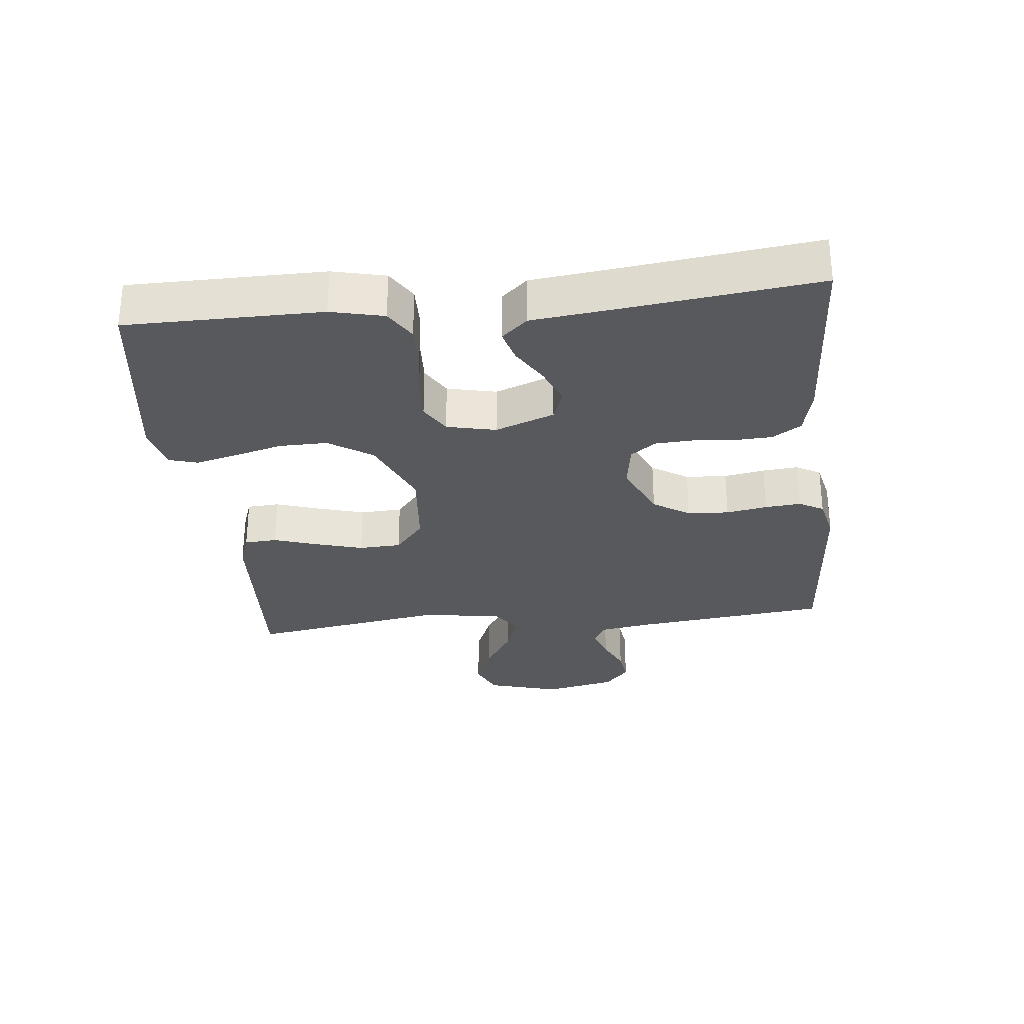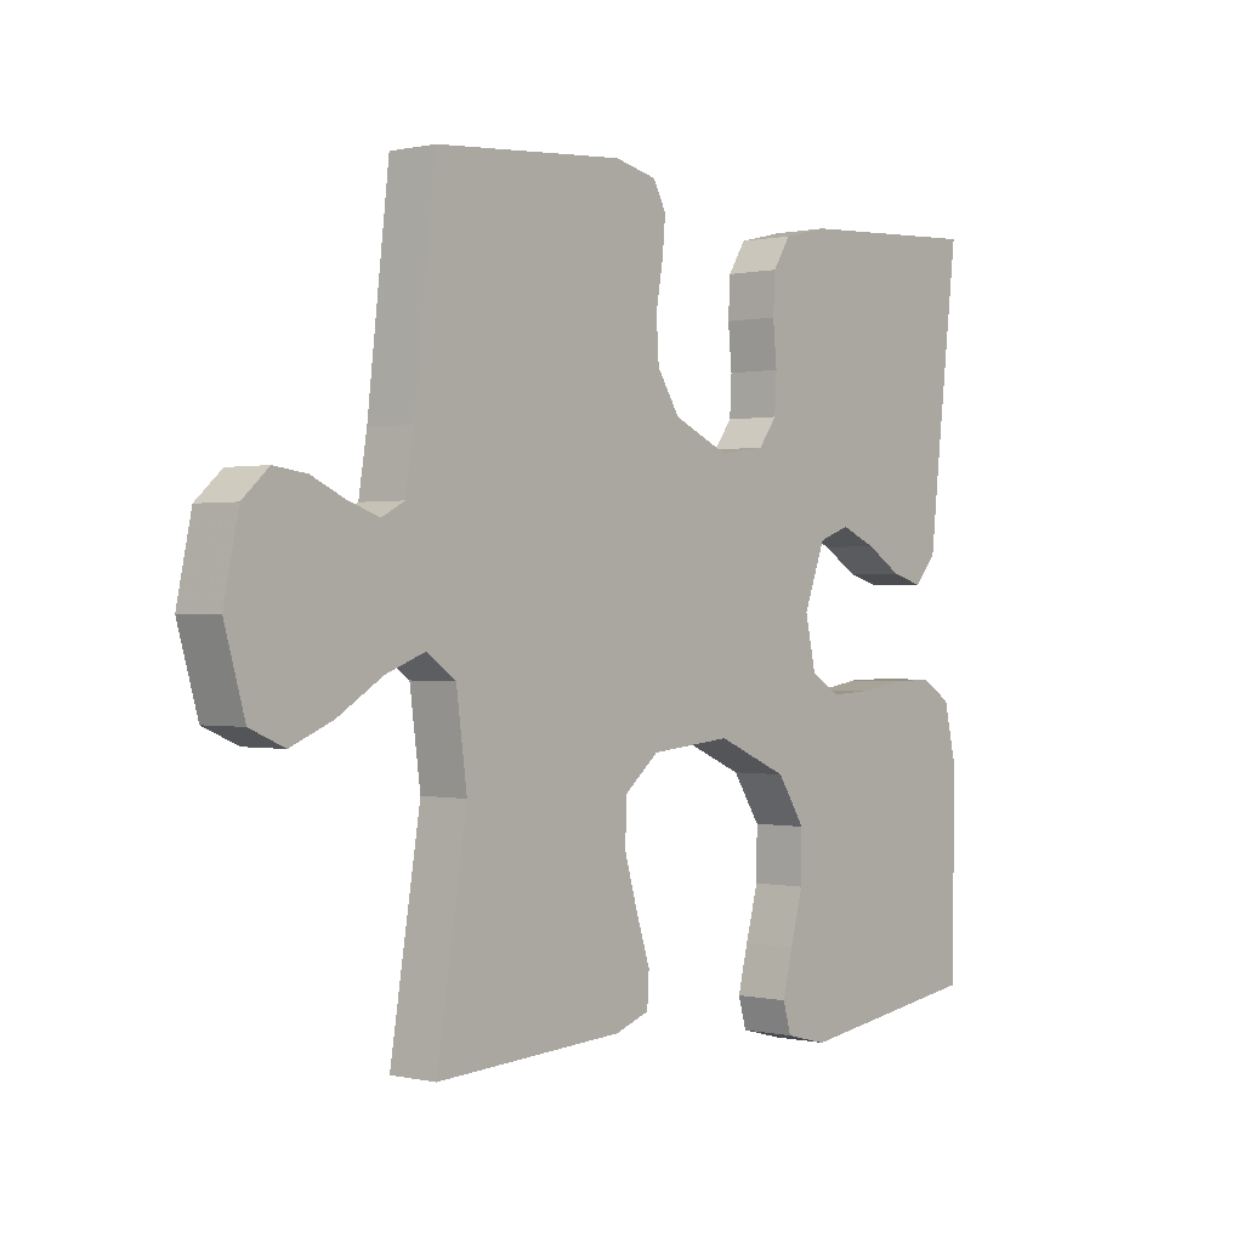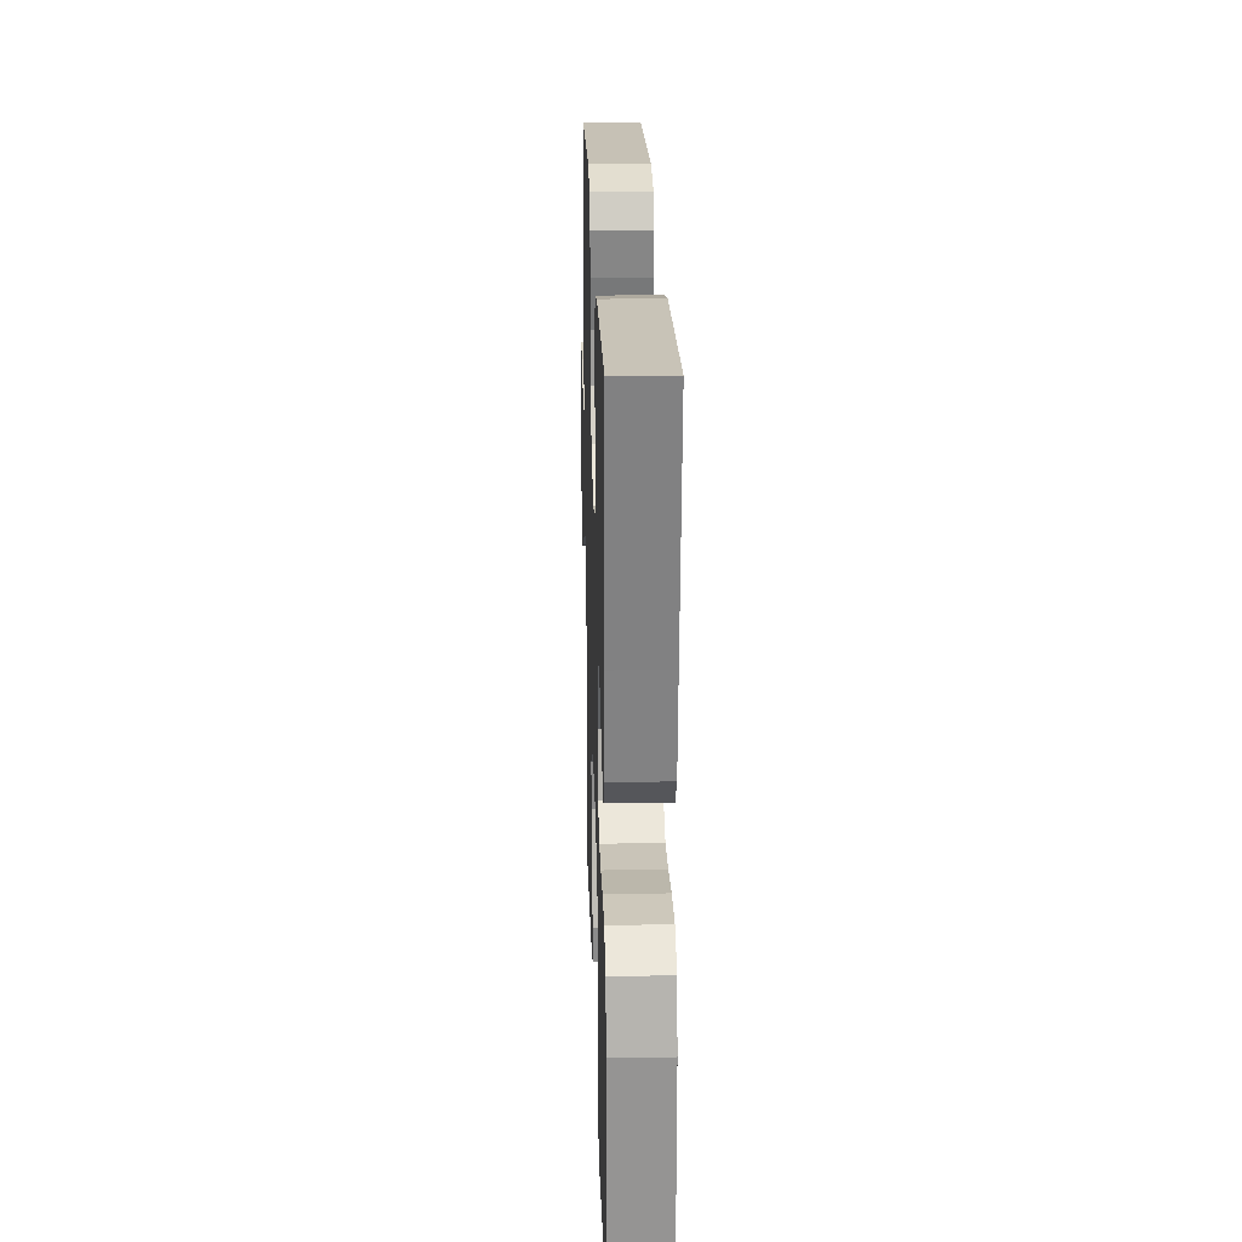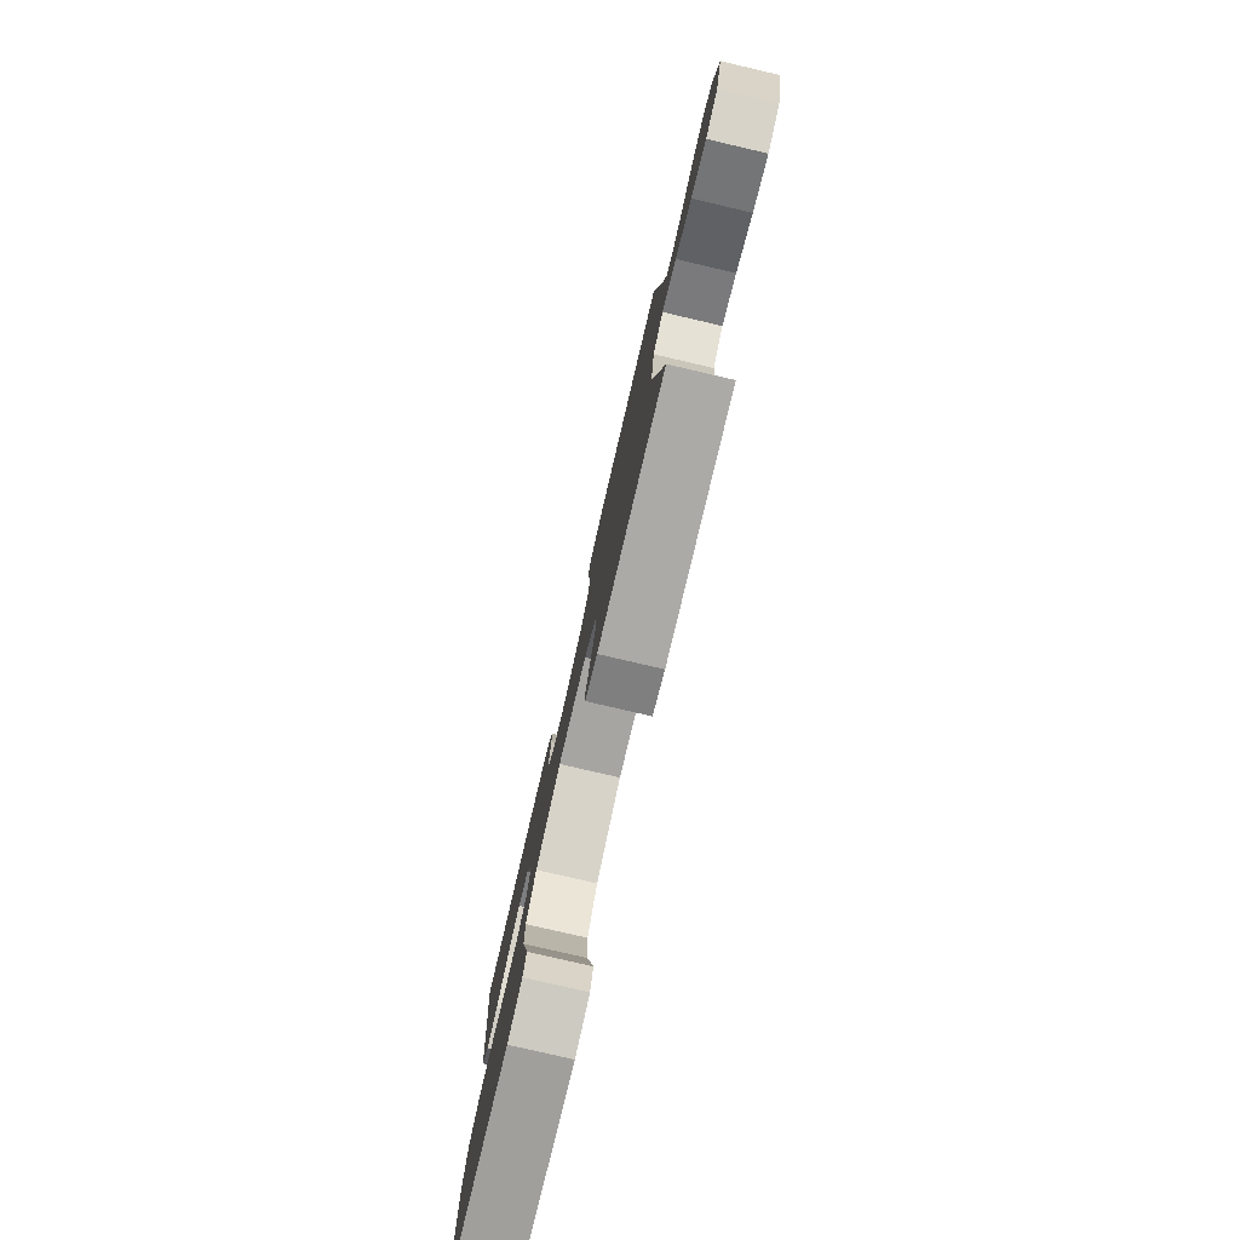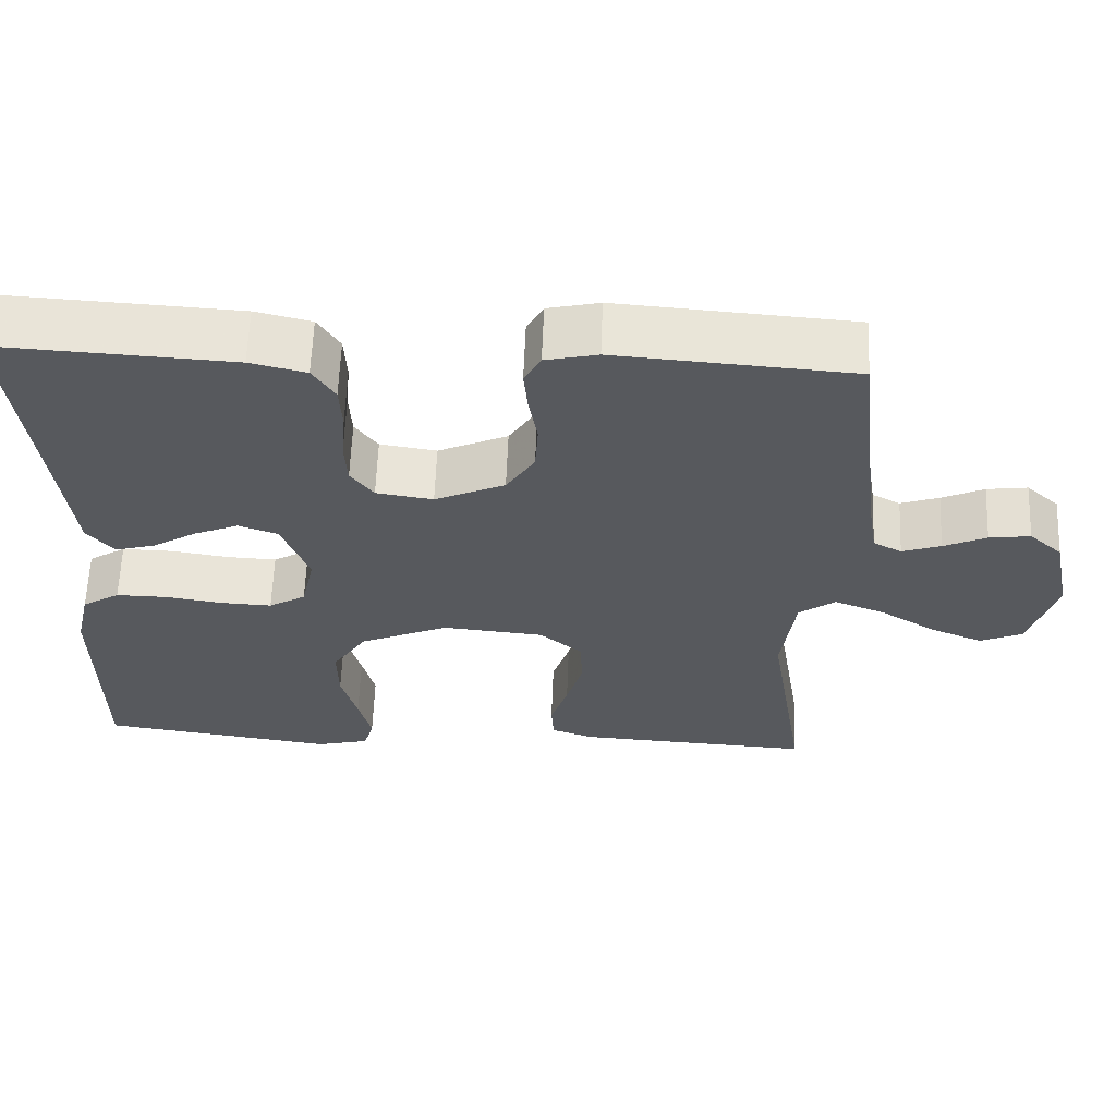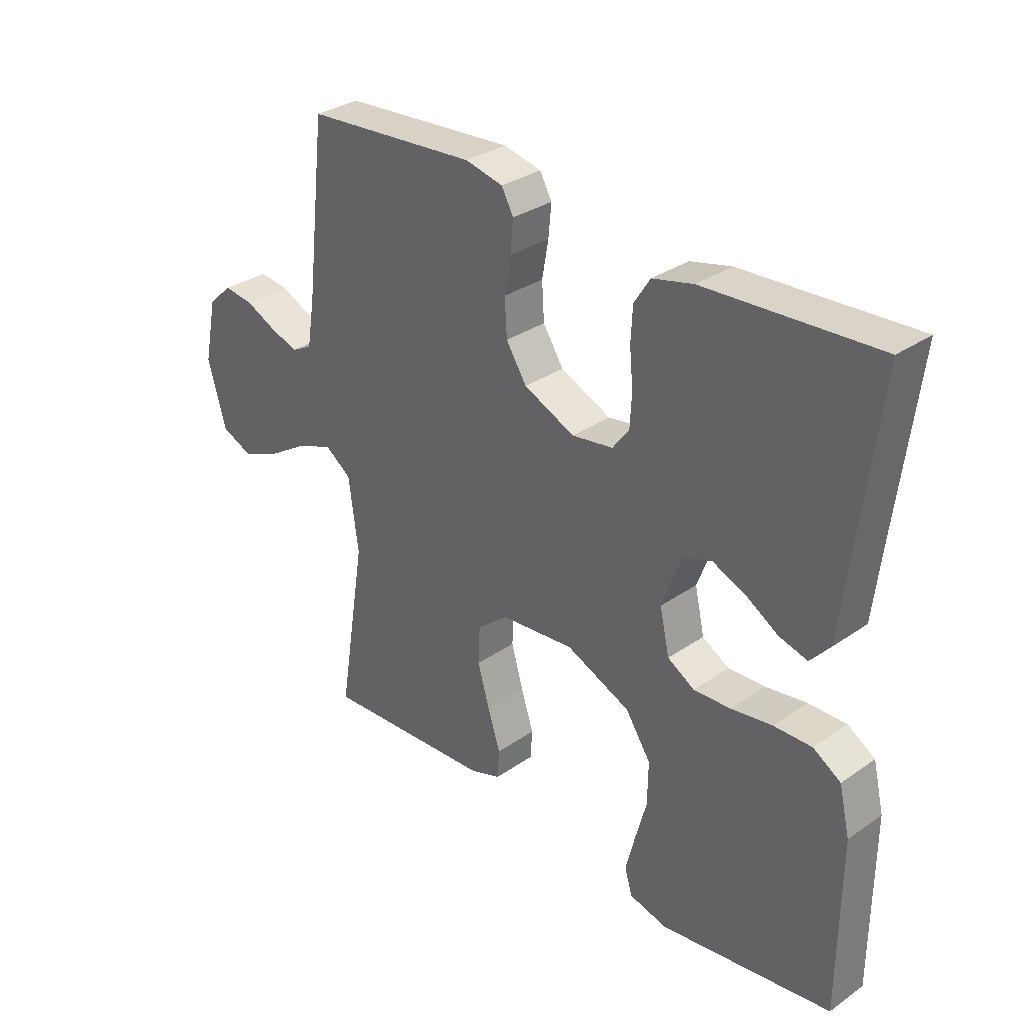
<metadata>
{"format":"obj","ext":"obj","renderer":"f3d","projection":"perspective","resolution":1024,"background":"white","views":[{"elev":-29.6,"azim":-83.9,"up":"+Y"},{"elev":0.3,"azim":130.0,"up":"+Z"},{"elev":22.9,"azim":-91.8,"up":"+Z"},{"elev":-79.2,"azim":76.9,"up":"+Z"},{"elev":61.0,"azim":2.2,"up":"+Z"},{"elev":31.7,"azim":-134.3,"up":"+Z"}]}
</metadata>
<code>
v -0.5 0.07 -0.5
v -0.501 0.07 -0.2
v -0.482 0.07 -0.119
v -0.434 0.07 -0.089
v -0.368 0.07 -0.09
v -0.296 0.07 -0.101
v -0.231 0.07 -0.104
v -0.184 0.07 -0.076
v -0.167 0.07 0
v -0.201 0.07 0.091
v -0.251 0.07 0.109
v -0.308 0.07 0.085
v -0.365 0.07 0.05
v -0.415 0.07 0.036
v -0.45 0.07 0.076
v -0.464 0.07 0.2
v -0.5 0.07 0.5
v -0.2 0.07 0.483
v -0.129 0.07 0.466
v -0.101 0.07 0.422
v -0.098 0.07 0.363
v -0.104 0.07 0.299
v -0.101 0.07 0.241
v -0.072 0.07 0.202
v 0 0.07 0.191
v 0.089 0.07 0.231
v 0.125 0.07 0.287
v 0.129 0.07 0.351
v 0.118 0.07 0.414
v 0.113 0.07 0.469
v 0.134 0.07 0.507
v 0.2 0.07 0.522
v 0.5 0.07 0.5
v 0.534 0.07 0.2
v 0.547 0.07 0.119
v 0.583 0.07 0.1
v 0.632 0.07 0.117
v 0.686 0.07 0.142
v 0.738 0.07 0.149
v 0.78 0.07 0.111
v 0.803 0.07 0
v 0.771 0.07 -0.112
v 0.716 0.07 -0.136
v 0.649 0.07 -0.108
v 0.578 0.07 -0.064
v 0.515 0.07 -0.04
v 0.469 0.07 -0.073
v 0.452 0.07 -0.2
v 0.5 0.07 -0.5
v 0.2 0.07 -0.483
v 0.146 0.07 -0.464
v 0.143 0.07 -0.414
v 0.165 0.07 -0.346
v 0.186 0.07 -0.273
v 0.183 0.07 -0.208
v 0.129 0.07 -0.163
v 0 0.07 -0.151
v -0.113 0.07 -0.2
v -0.157 0.07 -0.267
v -0.156 0.07 -0.342
v -0.136 0.07 -0.416
v -0.12 0.07 -0.48
v -0.133 0.07 -0.525
v -0.2 0.07 -0.542
v -0.5 0 -0.5
v -0.501 0 -0.2
v -0.482 0 -0.119
v -0.434 0 -0.089
v -0.368 0 -0.09
v -0.296 0 -0.101
v -0.231 0 -0.104
v -0.184 0 -0.076
v -0.167 0 0
v -0.201 0 0.091
v -0.251 0 0.109
v -0.308 0 0.085
v -0.365 0 0.05
v -0.415 0 0.036
v -0.45 0 0.076
v -0.464 0 0.2
v -0.5 0 0.5
v -0.2 0 0.483
v -0.129 0 0.466
v -0.101 0 0.422
v -0.098 0 0.363
v -0.104 0 0.299
v -0.101 0 0.241
v -0.072 0 0.202
v 0 0 0.191
v 0.089 0 0.231
v 0.125 0 0.287
v 0.129 0 0.351
v 0.118 0 0.414
v 0.113 0 0.469
v 0.134 0 0.507
v 0.2 0 0.522
v 0.5 0 0.5
v 0.534 0 0.2
v 0.547 0 0.119
v 0.583 0 0.1
v 0.632 0 0.117
v 0.686 0 0.142
v 0.738 0 0.149
v 0.78 0 0.111
v 0.803 0 0
v 0.771 0 -0.112
v 0.716 0 -0.136
v 0.649 0 -0.108
v 0.578 0 -0.064
v 0.515 0 -0.04
v 0.469 0 -0.073
v 0.452 0 -0.2
v 0.5 0 -0.5
v 0.2 0 -0.483
v 0.146 0 -0.464
v 0.143 0 -0.414
v 0.165 0 -0.346
v 0.186 0 -0.273
v 0.183 0 -0.208
v 0.129 0 -0.163
v 0 0 -0.151
v -0.113 0 -0.2
v -0.157 0 -0.267
v -0.156 0 -0.342
v -0.136 0 -0.416
v -0.12 0 -0.48
v -0.133 0 -0.525
v -0.2 0 -0.542
f 60 61 62 63
f 60 63 64 1
f 50 51 52 53
f 48 49 50 53
f 47 48 53 54
f 46 47 54 55
f 42 43 44 45
f 42 45 46
f 41 42 46
f 40 41 46
f 37 38 39 40
f 36 37 40 46
f 35 36 46 55
f 31 32 33 34
f 28 29 30 31
f 28 31 34 35
f 19 20 21 22
f 19 22 23
f 16 17 18 19
f 16 19 23
f 15 16 23 24
f 12 13 14 15
f 11 12 15 24
f 3 4 5 6
f 3 6 7
f 2 3 7
f 59 60 1 2
f 58 59 2 7
f 57 58 7 8
f 56 57 8 9
f 28 35 55 56
f 27 28 56
f 26 27 56
f 25 26 56 9
f 10 11 24 25
f 9 10 25
f 127 126 125 124
f 65 128 127 124
f 117 116 115 114
f 117 114 113 112
f 118 117 112 111
f 119 118 111 110
f 109 108 107 106
f 110 109 106
f 110 106 105
f 110 105 104
f 104 103 102 101
f 110 104 101 100
f 119 110 100 99
f 98 97 96 95
f 95 94 93 92
f 99 98 95 92
f 86 85 84 83
f 87 86 83
f 83 82 81 80
f 87 83 80
f 88 87 80 79
f 79 78 77 76
f 88 79 76 75
f 70 69 68 67
f 71 70 67
f 71 67 66
f 66 65 124 123
f 71 66 123 122
f 72 71 122 121
f 73 72 121 120
f 120 119 99 92
f 120 92 91
f 120 91 90
f 73 120 90 89
f 89 88 75 74
f 89 74 73
f 1 65 66 2
f 2 66 67 3
f 3 67 68 4
f 4 68 69 5
f 5 69 70 6
f 6 70 71 7
f 7 71 72 8
f 8 72 73 9
f 9 73 74 10
f 10 74 75 11
f 11 75 76 12
f 12 76 77 13
f 13 77 78 14
f 14 78 79 15
f 15 79 80 16
f 16 80 81 17
f 17 81 82 18
f 18 82 83 19
f 19 83 84 20
f 20 84 85 21
f 21 85 86 22
f 22 86 87 23
f 23 87 88 24
f 24 88 89 25
f 25 89 90 26
f 26 90 91 27
f 27 91 92 28
f 28 92 93 29
f 29 93 94 30
f 30 94 95 31
f 31 95 96 32
f 32 96 97 33
f 33 97 98 34
f 34 98 99 35
f 35 99 100 36
f 36 100 101 37
f 37 101 102 38
f 38 102 103 39
f 39 103 104 40
f 40 104 105 41
f 41 105 106 42
f 42 106 107 43
f 43 107 108 44
f 44 108 109 45
f 45 109 110 46
f 46 110 111 47
f 47 111 112 48
f 48 112 113 49
f 49 113 114 50
f 50 114 115 51
f 51 115 116 52
f 52 116 117 53
f 53 117 118 54
f 54 118 119 55
f 55 119 120 56
f 56 120 121 57
f 57 121 122 58
f 58 122 123 59
f 59 123 124 60
f 60 124 125 61
f 61 125 126 62
f 62 126 127 63
f 63 127 128 64
f 64 128 65 1

</code>
